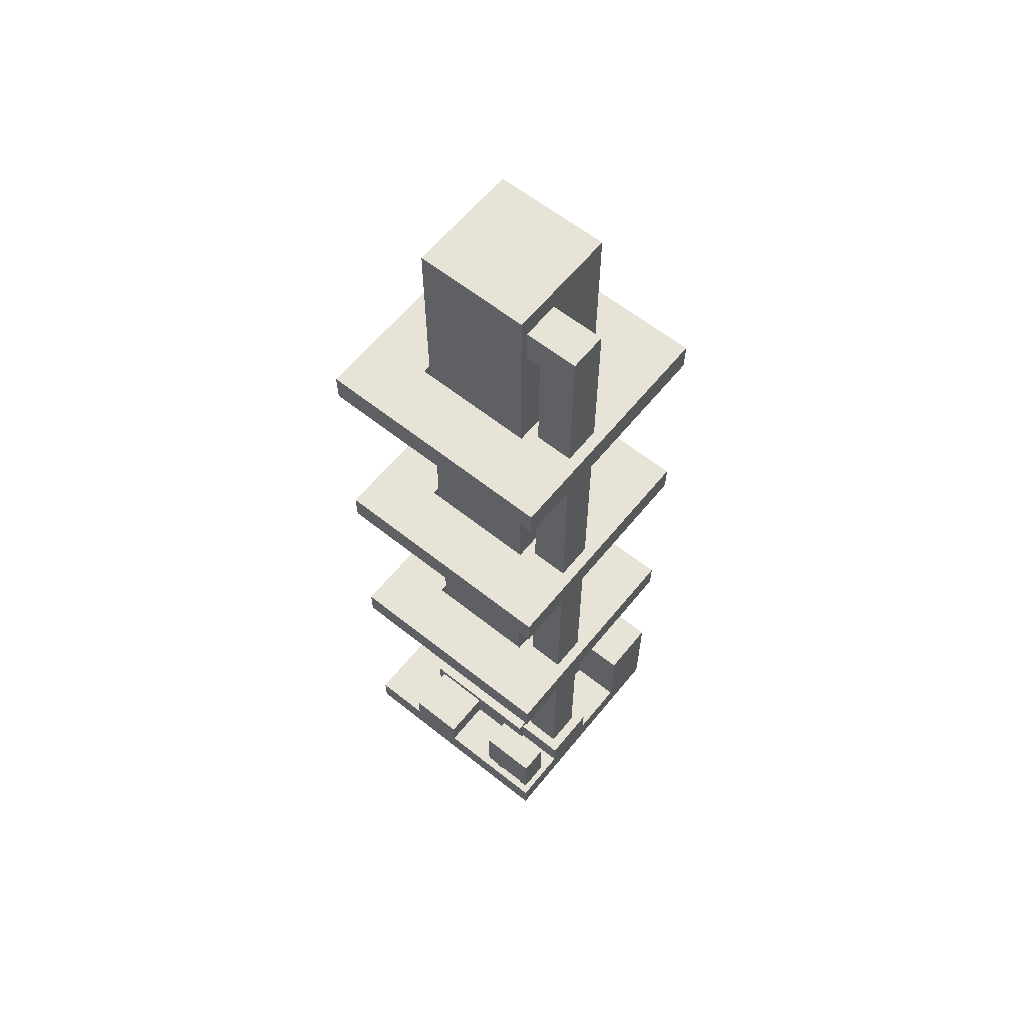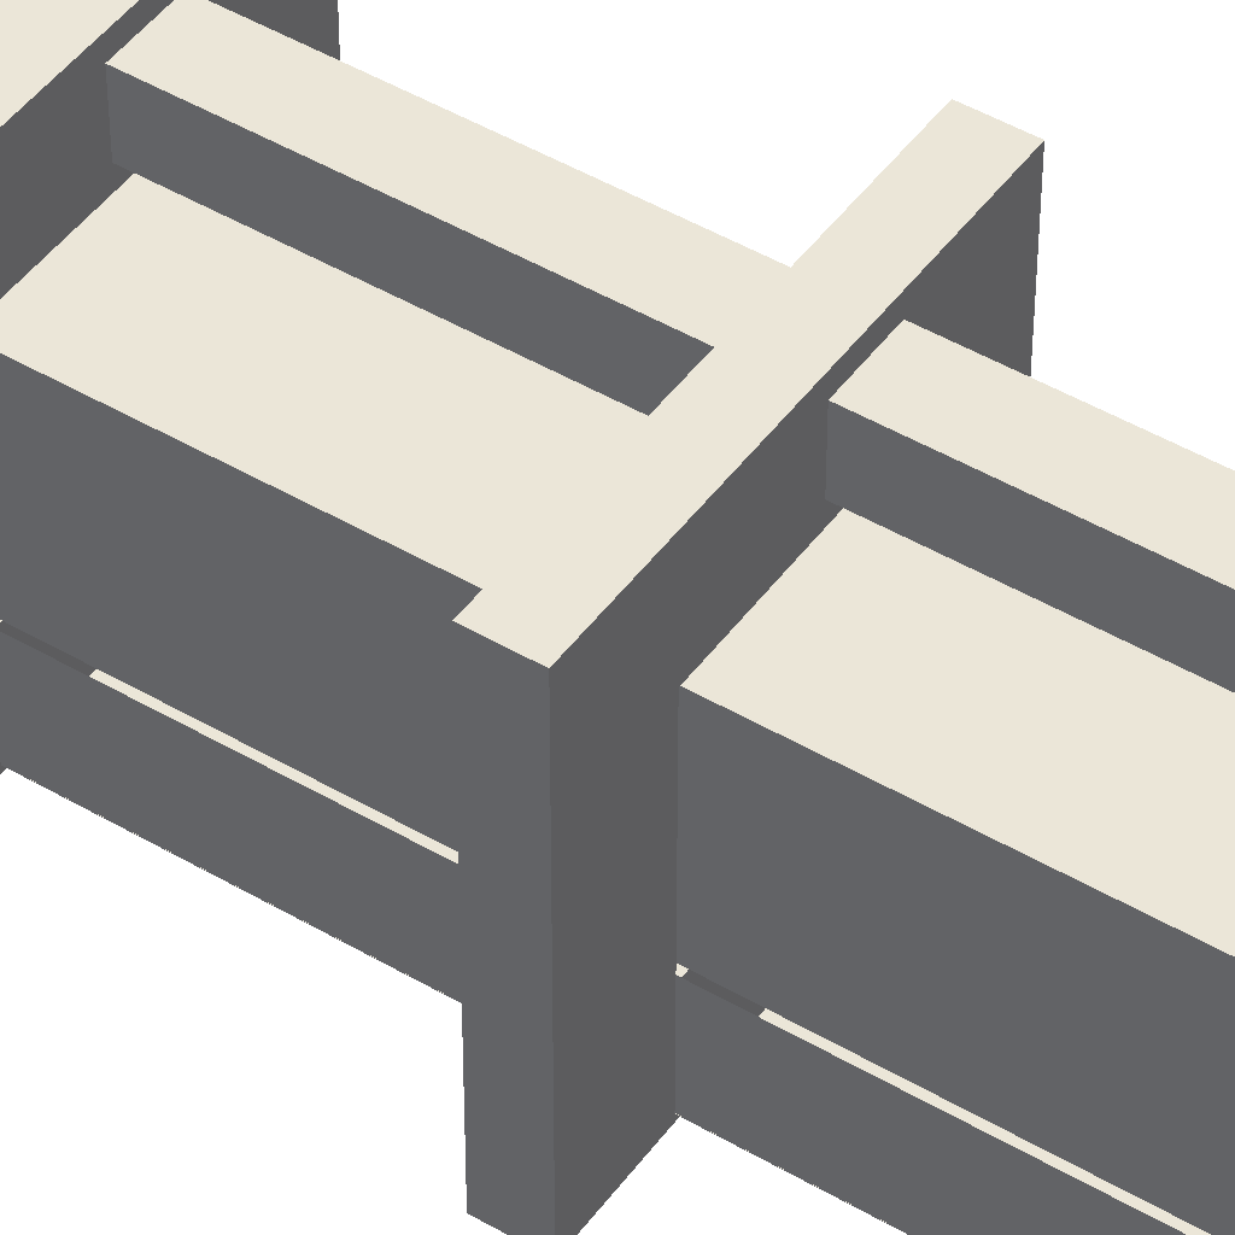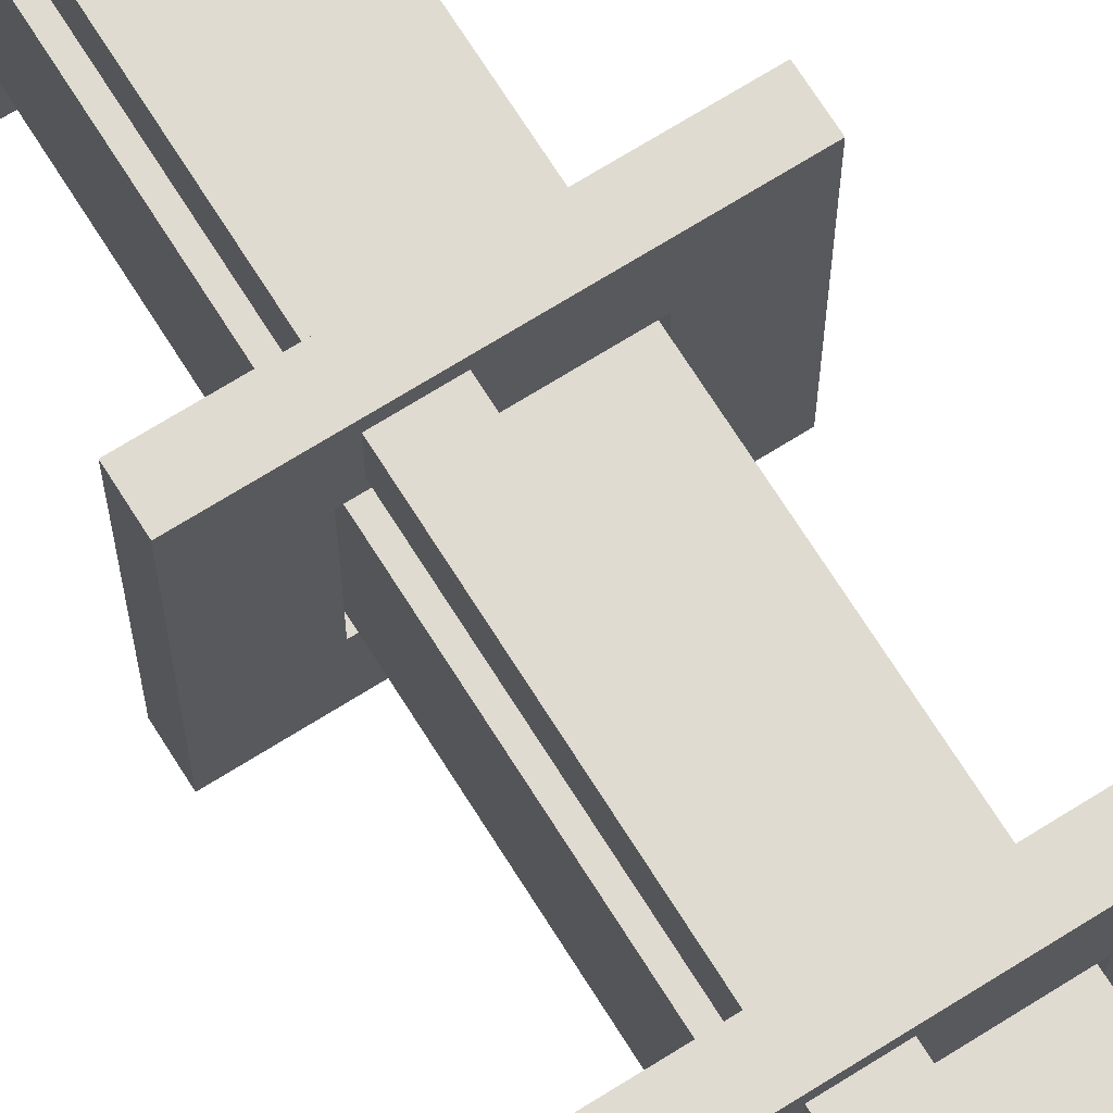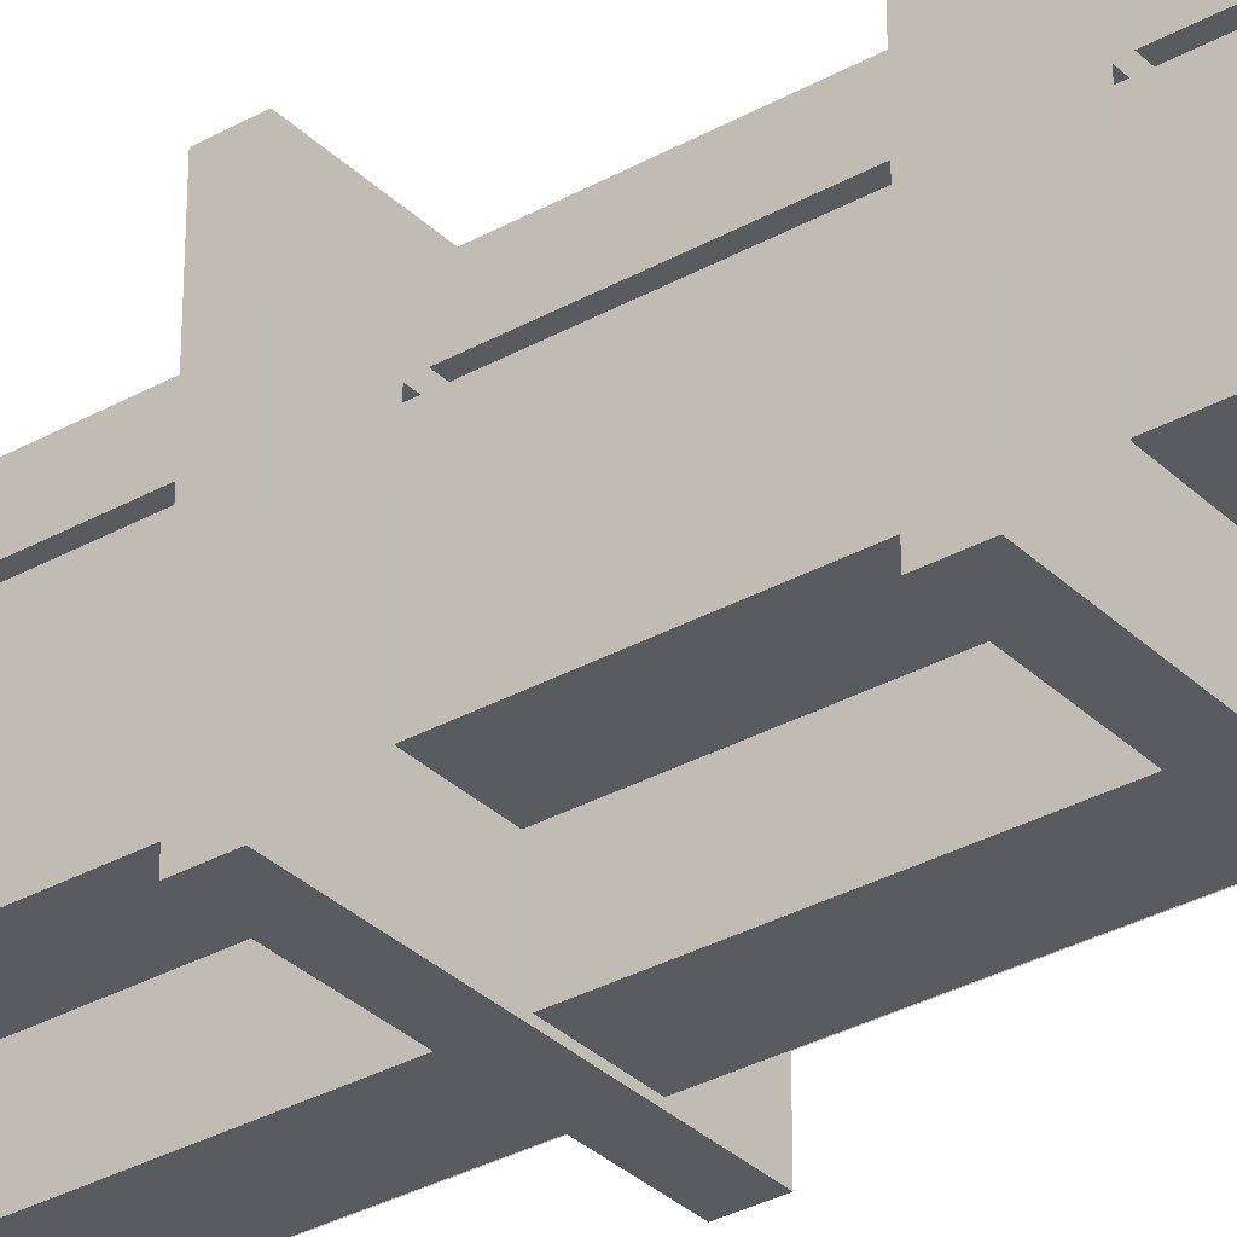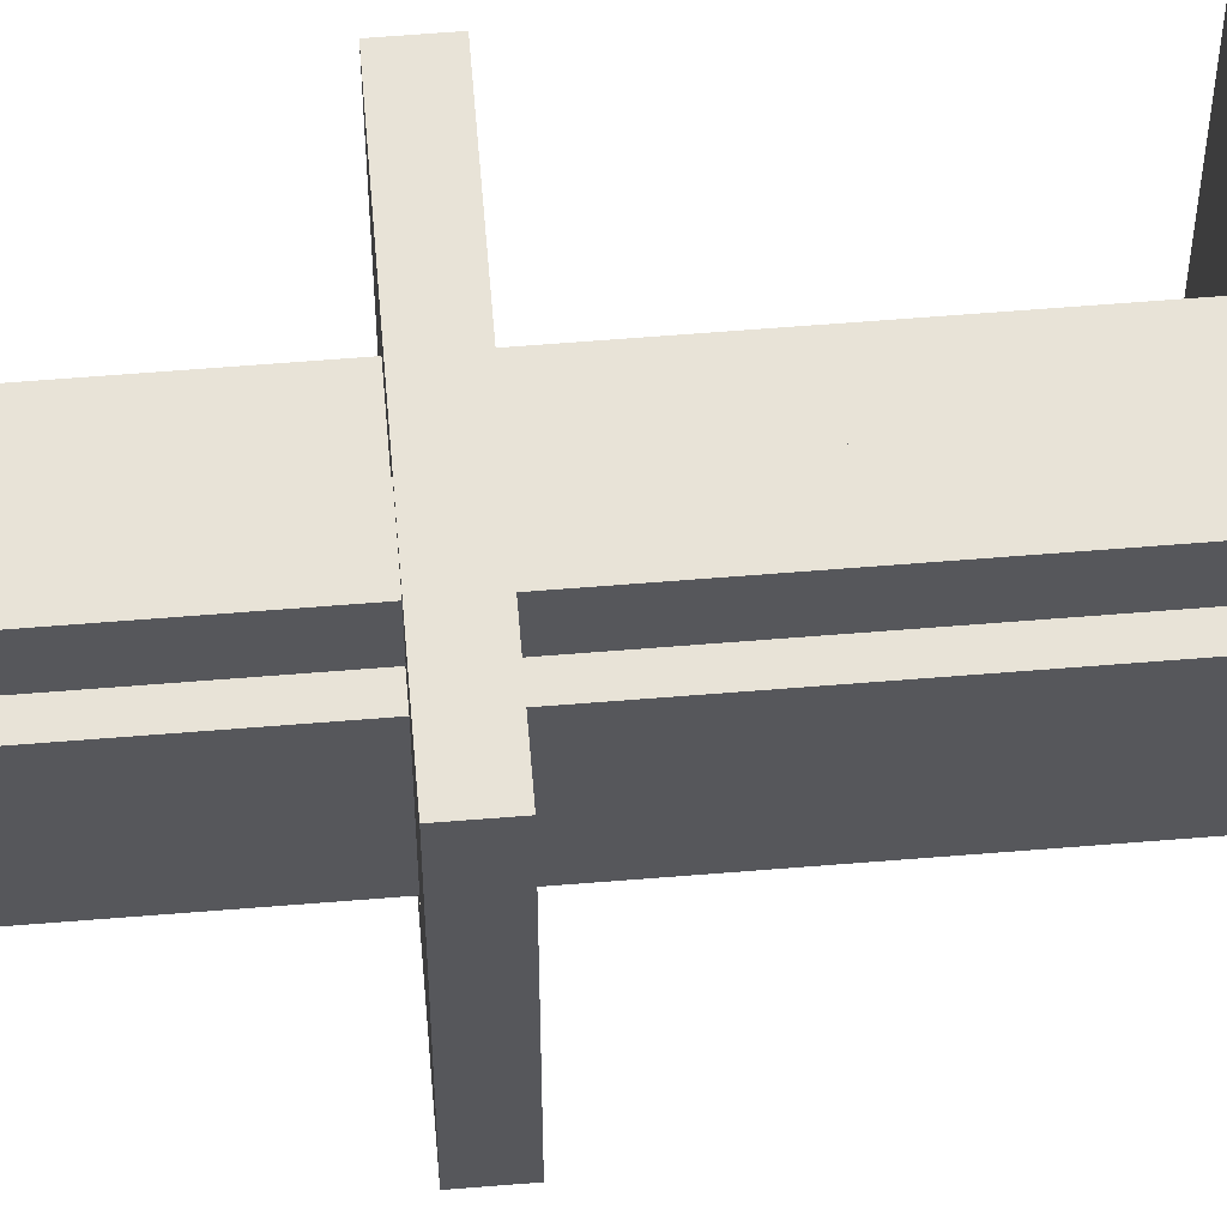
<metadata>
{"format":"obj","ext":"obj","renderer":"f3d","projection":"perspective","resolution":1024,"background":"white","views":[{"elev":61.5,"azim":-51.0,"up":"+Y"},{"elev":46.2,"azim":124.0,"up":"+Z"},{"elev":70.2,"azim":-32.1,"up":"+Z"},{"elev":-32.9,"azim":-52.4,"up":"+Z"},{"elev":62.2,"azim":-94.7,"up":"+Z"}]}
</metadata>
<code>
o distillationtower_normal
v 2 0 2
v 2 0.5 2
v 2 2e-06 -2
v 2 0.5 -2
v -2 0 2
v -2 0.5 2
v -2 2e-06 -2
v -2 0.5 -2
v 0.9375 1.125 0.9375
v 0.9375 16 0.9375
v 0.9375 1.125 -0.9375
v 0.9375 16 -0.9375
v -0.9375 1.125 0.9375
v -0.9375 16 0.9375
v -0.9375 1.125 -0.9375
v -0.9375 16 -0.9375
v -1.625 0.5 1.25
v -1.625 1 1.25
v -1.625 0.5 1.125
v -1.625 1 1.125
v -1.875 0.5 1.25
v -1.875 1 1.25
v -1.875 0.5 1.125
v -1.875 1 1.125
v -1.625 0.5 1.875
v -1.625 1 1.875
v -1.625 0.5 1.75
v -1.625 1 1.75
v -1.875 0.5 1.875
v -1.875 1 1.875
v -1.875 0.5 1.75
v -1.875 1 1.75
v -1.5 1 2
v -1.5 2 2
v -1.5 1 1
v -1.5 2 1
v -2 1 2
v -2 2 2
v -2 1 1
v -2 2 1
v 0.875 1.5 -0.9369
v 0.875 13.5 -0.9369
v 0.875 1.5 -0.9994
v 0.875 13.5 -0.9994
v 0.125 1.5 -0.9369
v 0.125 13.5 -0.9369
v 0.125 1.5 -0.9994
v 0.125 13.5 -0.9994
v 0.9994 3.125 -0.9375
v 0.9994 12.62 -0.9375
v 0.9994 3.125 -1.938
v 0.9994 12.63 -1.937
v 0.9994 3.125 -0.9375
v 0.9994 12.62 -0.9375
v 0.9994 3.125 -1.938
v 0.9994 12.63 -1.937
v 0 3.125 -0.9375
v 0 12.62 -0.9375
v 0 3.125 -1.938
v 0 12.63 -1.937
v 0 3.125 -0.9375
v 0 12.62 -0.9375
v 0 3.125 -1.938
v 0 12.63 -1.937
v 1.125 0.4994 1.125
v 1.125 1.124 1.125
v 1.125 0.4994 -1.125
v 1.125 1.124 -1.125
v -1.125 0.4994 1.125
v -1.125 1.124 1.125
v -1.125 0.4994 -1.125
v -1.125 1.124 -1.125
v 2 2 2
v 2 0.5 0
v 2 2 1e-06
v 1 0.5 2
v 1 2 2
v 1 0.5 0
v 1 2 1e-06
v 1.875 2.125 0.875
v 1.125 2.125 0.875
v 1.875 2.125 0.125
v 1.125 2.125 0.125
v 1.875 2 0.875
v 1.125 2 0.875
v 1.875 2 0.125
v 1.125 2 0.125
v 1.062 2.375 0.875
v 1.062 3.125 0.875
v 1.062 2.375 0.125
v 1.062 3.125 0.125
v 0.9375 2.375 0.875
v 0.9375 3.125 0.875
v 0.9375 2.375 0.125
v 0.9375 3.125 0.125
v -0.1875 1 1.812
v -0.1875 15.62 1.813
v -0.1875 1 1.188
v -0.1875 15.62 1.188
v -0.8125 1 1.812
v -0.8125 15.62 1.813
v -0.8125 1 1.188
v -0.8125 15.62 1.188
v -0.1875 15 1.188
v -0.1875 15 0.9375
v -0.1875 15.63 0.9375
v -0.8125 15 1.188
v -0.8125 15 0.9375
v -0.8125 15.63 0.9375
v 0 0.5 2
v 0 1 2
v 0 0.5 1
v 0 1 1
v -1 0.5 2
v -1 1 2
v -1 0.5 1
v -1 1 1
v -1 0.5 0
v -1 1 0
v -1 0.5 -1
v -1 1 -1
v -2 0.5 0
v -2 1 0
v -2 0.5 -1
v -2 1 -1
v 1 3.125 -1.931
v 1 12.62 -1.931
v 1 3.125 -1.931
v 1 12.62 -1.931
v 0 3.125 -1.931
v 0 12.62 -1.931
v 0 3.125 -1.931
v 0 12.62 -1.931
v 1.75 2.125 0.75
v 1.75 3 0.75
v 1.75 2.125 0.25
v 1.75 3 0.25
v 1.062 3 0.75
v 1.062 3 0.25
v 1.75 2.5 0.75
v 1.75 2.5 0.25
v 1.062 2.5 0.25
v 1.062 2.5 0.75
v 1.25 2.125 0.25
v 1.25 3 0.25
v 1.25 2.125 0.75
v 1.25 3 0.75
v 1.25 2.5 0.75
v 1.25 2.5 0.25
v 2 4.5 2
v 2 5 2
v 2 4.5 -2
v 2 5 -2
v -2 4.5 2
v -2 5 2
v -2 4.5 -2
v -2 5 -2
v 2 4.5 -1
v 2 4.5 1
v 2 5 1
v 2 5 -1
v -2 4.5 1
v -2 4.5 -1
v -2 5 -1
v -2 5 1
v -1 4.5 -2
v 1 4.5 -2
v 1 5 -2
v -1 5 -2
v 1 4.5 2
v -1 4.5 2
v -1 5 2
v 1 5 2
v 1 5 -1
v -1 5 -1
v 1 5 1
v -1 5 1
v -1 4.5 -1
v 1 4.5 -1
v -1 4.5 1
v 1 4.5 1
v 2 4.5 2
v 2 5 2
v 2 4.5 -2
v 2 5 -2
v -2 4.5 2
v -2 5 2
v -2 4.5 -2
v -2 5 -2
v 2 4.5 -1
v 2 4.5 1
v 2 5 1
v 2 5 -1
v -2 4.5 1
v -2 4.5 -1
v -2 5 -1
v -2 5 1
v -1 4.5 -2
v 1 4.5 -2
v 1 5 -2
v -1 5 -2
v 1 4.5 2
v -1 4.5 2
v -1 5 2
v 1 5 2
v 1 5 -1
v -1 5 -1
v 1 5 1
v -1 5 1
v -1 4.5 -1
v 1 4.5 -1
v -1 4.5 1
v 1 4.5 1
v 0 4.5 -2
v 0 5 -2
v 0 5 -1
v 0 4.5 -1
v 2 8.5 2
v 2 9 2
v 2 8.5 -2
v 2 9 -2
v -2 8.5 2
v -2 9 2
v -2 8.5 -2
v -2 9 -2
v 2 8.5 -1
v 2 8.5 1
v 2 9 1
v 2 9 -1
v -2 8.5 1
v -2 8.5 -1
v -2 9 -1
v -2 9 1
v -1 8.5 -2
v 1 8.5 -2
v 1 9 -2
v -1 9 -2
v 1 8.5 2
v -1 8.5 2
v -1 9 2
v 1 9 2
v 1 9 -1
v -1 9 -1
v 1 9 1
v -1 9 1
v -1 8.5 -1
v 1 8.5 -1
v -1 8.5 1
v 1 8.5 1
v 2 8.5 2
v 2 9 2
v 2 8.5 -2
v 2 9 -2
v -2 8.5 2
v -2 9 2
v -2 8.5 -2
v -2 9 -2
v 2 8.5 -1
v 2 8.5 1
v 2 9 1
v 2 9 -1
v -2 8.5 1
v -2 8.5 -1
v -2 9 -1
v -2 9 1
v -1 8.5 -2
v 1 8.5 -2
v 1 9 -2
v -1 9 -2
v 1 8.5 2
v -1 8.5 2
v -1 9 2
v 1 9 2
v 1 9 -1
v -1 9 -1
v 1 9 1
v -1 9 1
v -1 8.5 -1
v 1 8.5 -1
v -1 8.5 1
v 1 8.5 1
v 0 8.5 -2
v 0 9 -2
v 0 9 -1
v 0 8.5 -1
v 2 12.5 2
v 2 13 2
v 2 12.5 -2
v 2 13 -2
v -2 12.5 2
v -2 13 2
v -2 12.5 -2
v -2 13 -2
v 2 12.5 -1
v 2 12.5 1
v 2 13 1
v 2 13 -1
v -2 12.5 1
v -2 12.5 -1
v -2 13 -1
v -2 13 1
v -1 12.5 -2
v 1 12.5 -2
v 1 13 -2
v -1 13 -2
v 1 12.5 2
v -1 12.5 2
v -1 13 2
v 1 13 2
v 1 13 -1
v -1 13 -1
v 1 13 1
v -1 13 1
v -1 12.5 -1
v 1 12.5 -1
v -1 12.5 1
v 1 12.5 1
v 2 12.5 2
v 2 13 2
v 2 12.5 -2
v 2 13 -2
v -2 12.5 2
v -2 13 2
v -2 12.5 -2
v -2 13 -2
v 2 12.5 -1
v 2 12.5 1
v 2 13 1
v 2 13 -1
v -2 12.5 1
v -2 12.5 -1
v -2 13 -1
v -2 13 1
v -1 12.5 -2
v 1 12.5 -2
v 1 13 -2
v -1 13 -2
v 1 12.5 2
v -1 12.5 2
v -1 13 2
v 1 13 2
v 1 13 -1
v -1 13 -1
v 1 13 1
v -1 13 1
v -1 12.5 -1
v 1 12.5 -1
v -1 12.5 1
v 1 12.5 1
v 0 12.5 -2
v 0 13 -2
v 0 13 -1
v 0 12.5 -1
f 2 1 3 4
f 6 5 1 2
f 4 3 7 8
f 7 3 1 5
f 8 7 5 6
f 2 4 8 6
f 9 11 12 10
f 11 15 16 12
f 15 13 14 16
f 13 9 10 14
f 11 9 13 15
f 16 14 10 12
f 17 19 20 18
f 19 23 24 20
f 23 21 22 24
f 21 17 18 22
f 19 17 21 23
f 24 22 18 20
f 25 27 28 26
f 27 31 32 28
f 31 29 30 32
f 29 25 26 30
f 27 25 29 31
f 32 30 26 28
f 33 35 36 34
f 35 39 40 36
f 39 37 38 40
f 37 33 34 38
f 35 33 37 39
f 40 38 34 36
f 41 43 44 42
f 43 47 48 44
f 47 45 46 48
f 45 41 42 46
f 43 41 45 47
f 48 46 42 44
f 49 50 52 51
f 55 56 54 53
f 57 58 60 59
f 63 64 62 61
f 65 67 68 66
f 67 71 72 68
f 71 69 70 72
f 69 65 66 70
f 72 70 66 68
f 2 74 75 73
f 74 78 79 75
f 78 76 77 79
f 76 2 73 77
f 79 77 73 75
f 80 82 83 81
f 82 86 87 83
f 84 80 81 85
f 82 80 84 86
f 87 85 81 83
f 88 90 91 89
f 90 94 95 91
f 92 88 89 93
f 90 88 92 94
f 95 93 89 91
f 96 98 99 97
f 98 102 103 99
f 102 100 101 103
f 100 96 97 101
f 103 101 97 99
f 104 105 106 99
f 108 107 103 109
f 105 104 107 108
f 109 103 99 106
f 110 112 113 111
f 116 114 115 117
f 114 110 111 115
f 117 115 111 113
f 118 120 121 119
f 120 124 125 121
f 124 122 123 125
f 122 118 119 123
f 120 118 122 124
f 125 123 119 121
f 128 129 133 132
f 130 131 127 126
f 140 141 137 135
f 149 142 139 145
f 148 140 135 147
f 145 147 135 137
f 146 134 140 148
f 134 136 141 140
f 136 144 149 141
f 139 138 147 145
f 143 148 147 138
f 141 149 145 137
f 144 146 148 149
f 142 149 148 143
f 158 152 153 161
f 166 156 157 169
f 162 154 155 165
f 170 150 151 173
f 180 171 154 162
f 176 173 151 160
f 168 174 161 153
f 181 176 174 179
f 166 178 163 156
f 180 178 175 177
f 156 163 164 157
f 162 163 178 180
f 150 159 160 151
f 160 161 174 176
f 160 159 158 161
f 152 158 179 167
f 164 163 162 165
f 157 164 175 169
f 165 155 172 177
f 180 181 170 171
f 159 150 170 181
f 172 171 170 173
f 154 171 172 155
f 180 177 176 181
f 152 167 168 153
f 158 159 181 179
f 176 177 172 173
f 164 165 177 175
f 169 168 167 166
f 179 174 175 178
f 175 174 168 169
f 179 178 166 167
f 190 193 185 184
f 198 201 189 188
f 194 197 187 186
f 202 205 183 182
f 212 194 186 203
f 208 192 183 205
f 200 185 193 206
f 213 211 206 208
f 198 188 195 210
f 212 209 207 210
f 188 189 196 195
f 194 212 210 195
f 182 183 192 191
f 192 208 206 193
f 192 193 190 191
f 184 199 211 190
f 196 197 194 195
f 189 201 207 196
f 197 209 204 187
f 212 203 202 213
f 191 213 202 182
f 204 205 202 203
f 186 187 204 203
f 212 213 208 209
f 184 185 200 199
f 190 211 213 191
f 208 205 204 209
f 196 207 209 197
f 215 214 199 200
f 217 210 207 216
f 216 215 200 206
f 217 214 198 210
f 211 199 214 217
f 207 201 215 216
f 201 198 214 215
f 226 220 221 229
f 234 224 225 237
f 230 222 223 233
f 238 218 219 241
f 248 239 222 230
f 244 241 219 228
f 236 242 229 221
f 249 244 242 247
f 234 246 231 224
f 248 246 243 245
f 224 231 232 225
f 230 231 246 248
f 218 227 228 219
f 228 229 242 244
f 228 227 226 229
f 220 226 247 235
f 232 231 230 233
f 225 232 243 237
f 233 223 240 245
f 248 249 238 239
f 227 218 238 249
f 240 239 238 241
f 222 239 240 223
f 248 245 244 249
f 220 235 236 221
f 226 227 249 247
f 244 245 240 241
f 232 233 245 243
f 237 236 235 234
f 247 242 243 246
f 243 242 236 237
f 247 246 234 235
f 258 261 253 252
f 266 269 257 256
f 262 265 255 254
f 270 273 251 250
f 280 262 254 271
f 276 260 251 273
f 268 253 261 274
f 281 279 274 276
f 266 256 263 278
f 280 277 275 278
f 256 257 264 263
f 262 280 278 263
f 250 251 260 259
f 260 276 274 261
f 260 261 258 259
f 252 267 279 258
f 264 265 262 263
f 257 269 275 264
f 265 277 272 255
f 280 271 270 281
f 259 281 270 250
f 272 273 270 271
f 254 255 272 271
f 280 281 276 277
f 252 253 268 267
f 258 279 281 259
f 276 273 272 277
f 264 275 277 265
f 283 282 267 268
f 285 278 275 284
f 284 283 268 274
f 285 282 266 278
f 279 267 282 285
f 275 269 283 284
f 269 266 282 283
f 294 288 289 297
f 302 292 293 305
f 298 290 291 301
f 306 286 287 309
f 316 307 290 298
f 312 309 287 296
f 304 310 297 289
f 317 312 310 315
f 302 314 299 292
f 316 314 311 313
f 292 299 300 293
f 298 299 314 316
f 286 295 296 287
f 296 297 310 312
f 296 295 294 297
f 288 294 315 303
f 300 299 298 301
f 293 300 311 305
f 301 291 308 313
f 316 317 306 307
f 295 286 306 317
f 308 307 306 309
f 290 307 308 291
f 316 313 312 317
f 288 303 304 289
f 294 295 317 315
f 312 313 308 309
f 300 301 313 311
f 305 304 303 302
f 315 310 311 314
f 311 310 304 305
f 315 314 302 303
f 326 329 321 320
f 334 337 325 324
f 330 333 323 322
f 338 341 319 318
f 348 330 322 339
f 344 328 319 341
f 336 321 329 342
f 349 347 342 344
f 334 324 331 346
f 348 345 343 346
f 324 325 332 331
f 330 348 346 331
f 318 319 328 327
f 328 344 342 329
f 328 329 326 327
f 320 335 347 326
f 332 333 330 331
f 325 337 343 332
f 333 345 340 323
f 348 339 338 349
f 327 349 338 318
f 340 341 338 339
f 322 323 340 339
f 348 349 344 345
f 320 321 336 335
f 326 347 349 327
f 344 341 340 345
f 332 343 345 333
f 351 350 335 336
f 353 346 343 352
f 352 351 336 342
f 353 350 334 346
f 347 335 350 353
f 343 337 351 352
f 337 334 350 351

</code>
